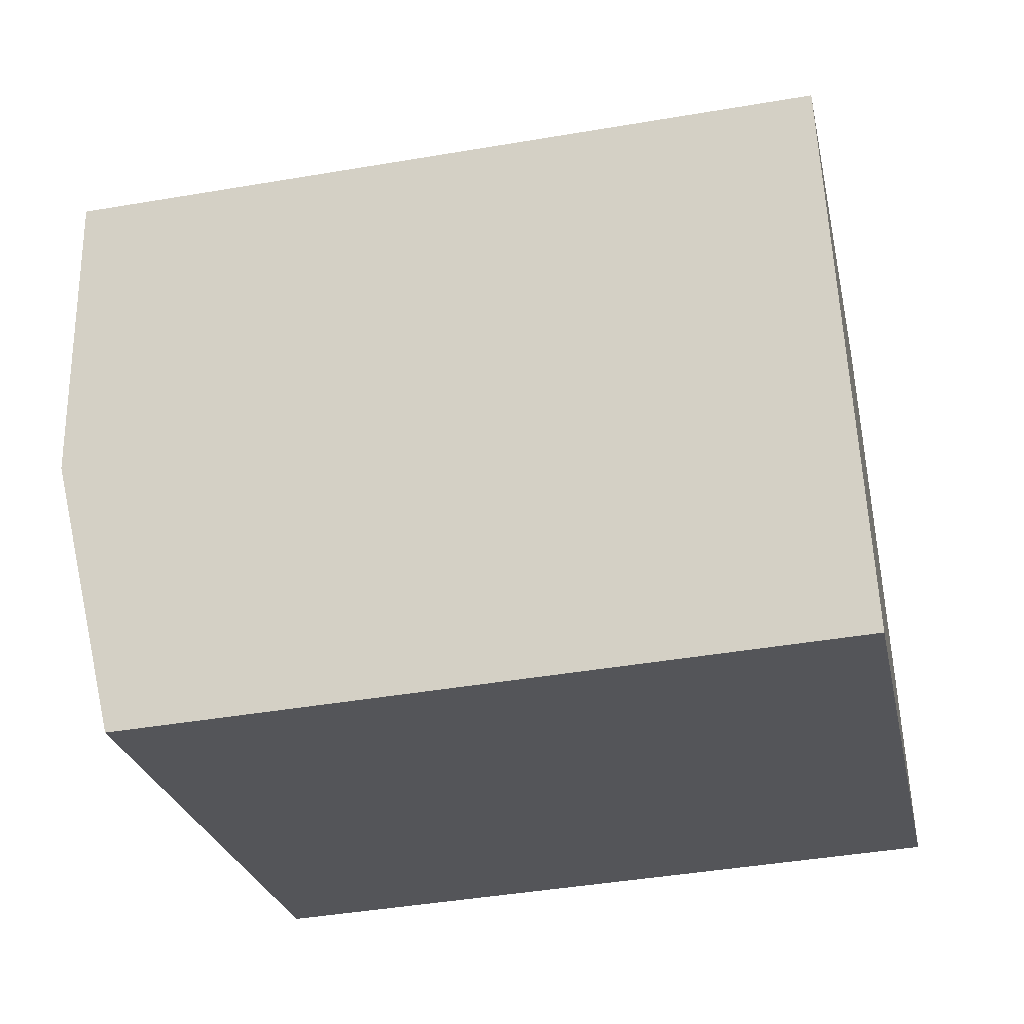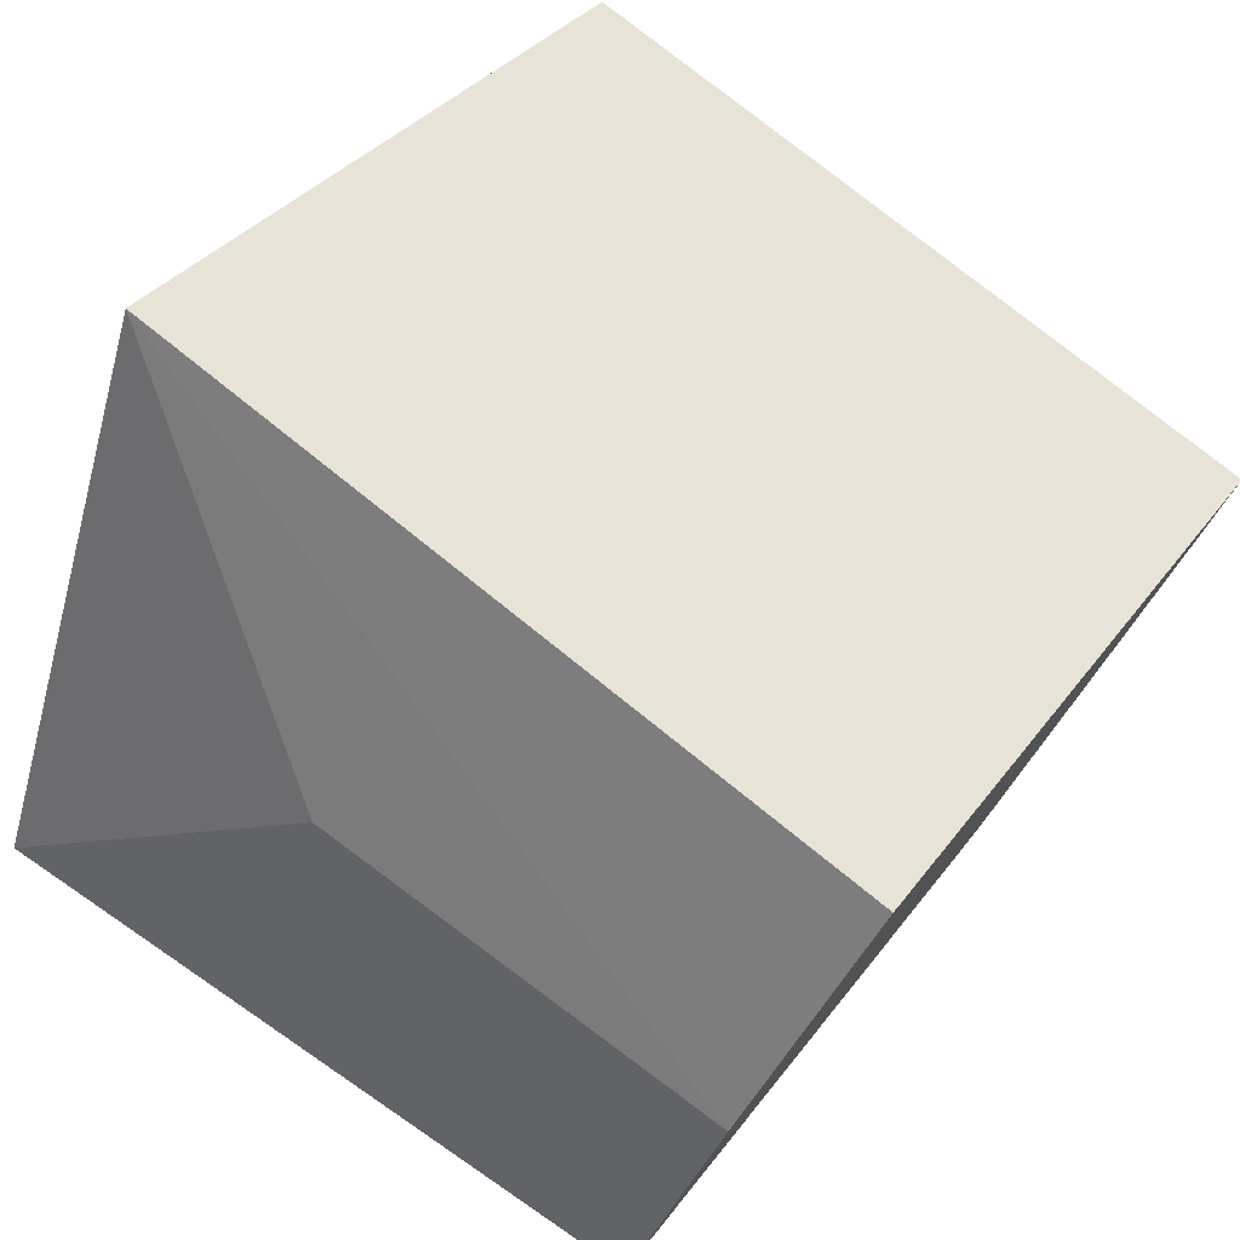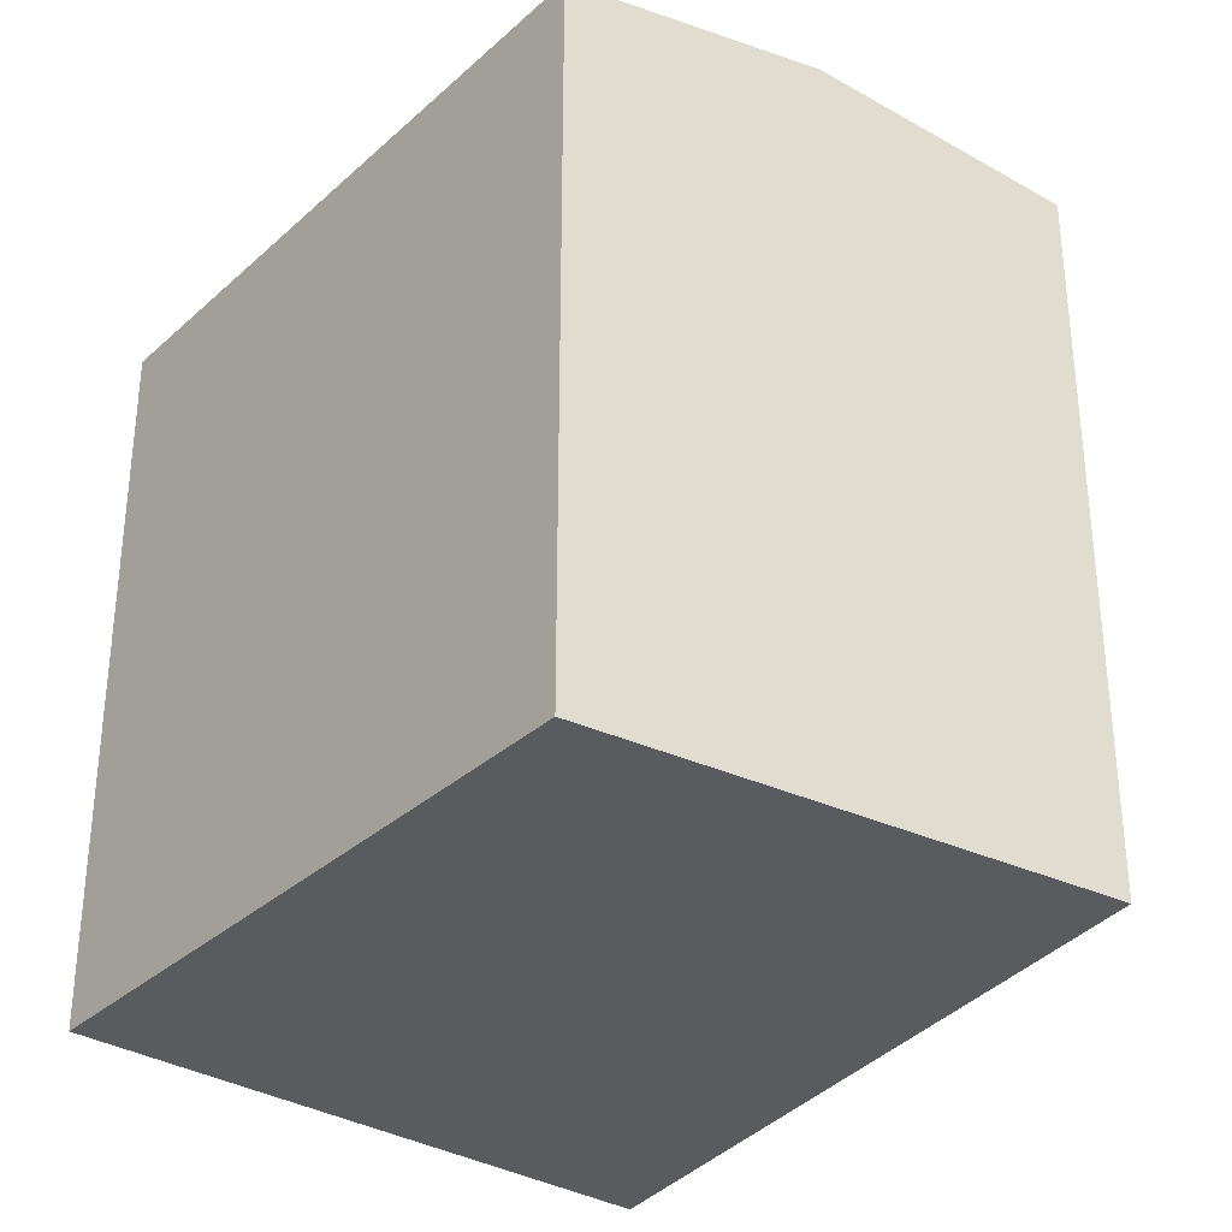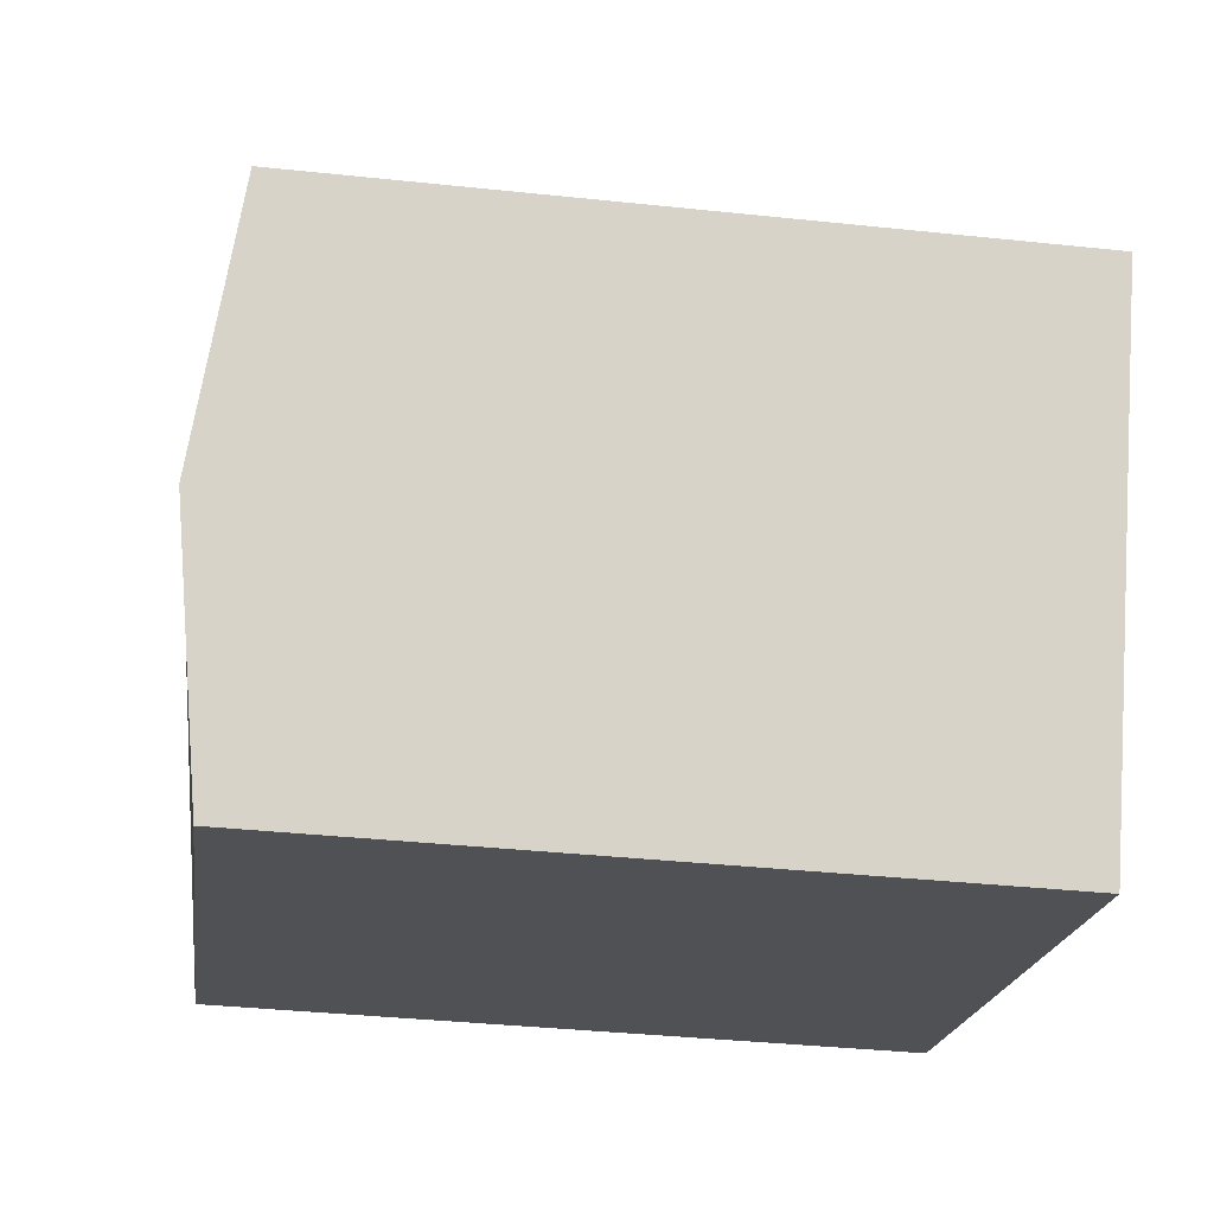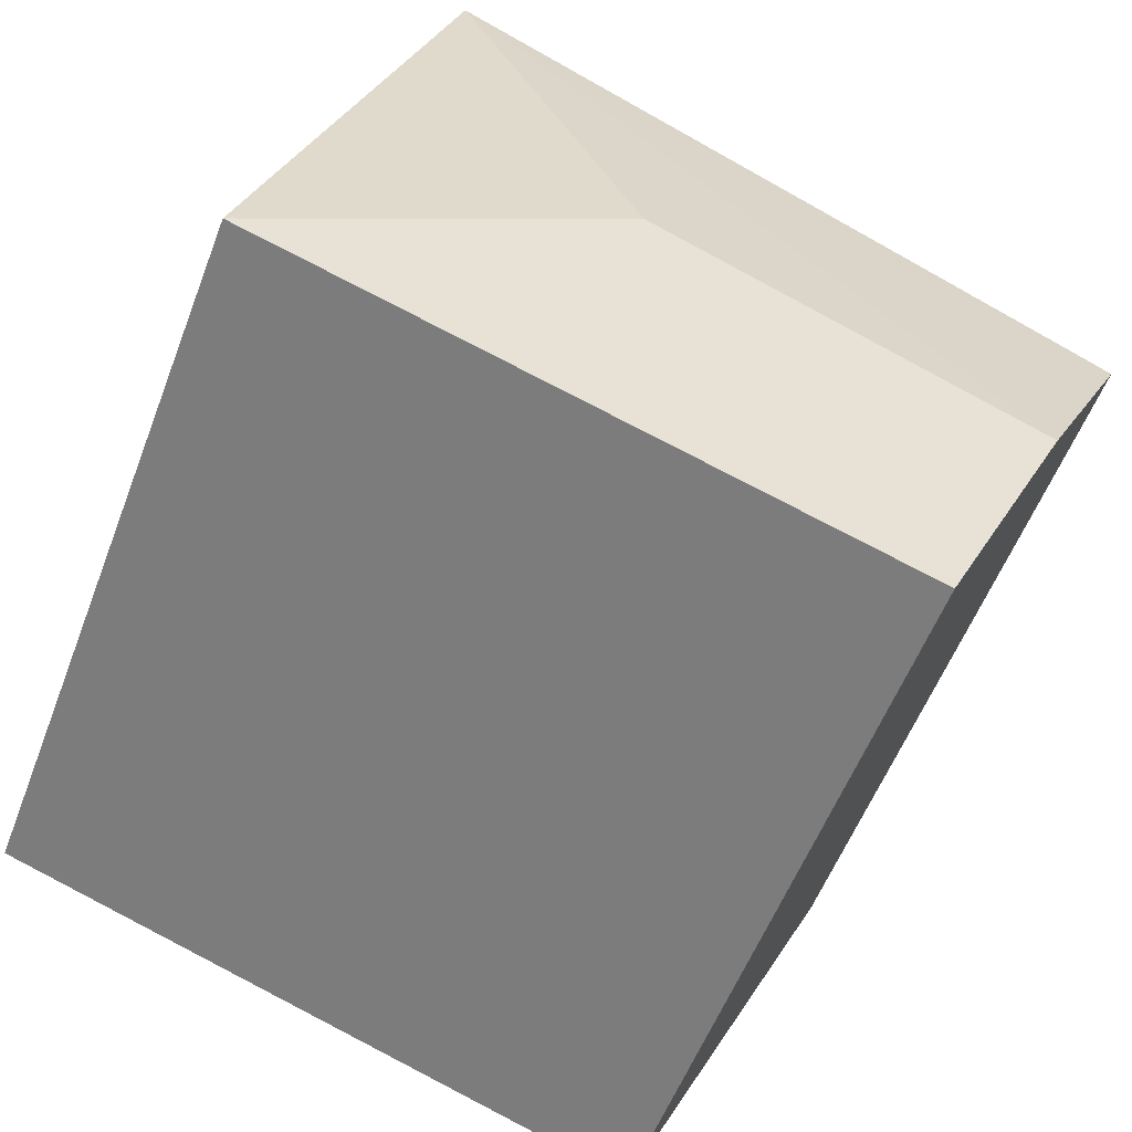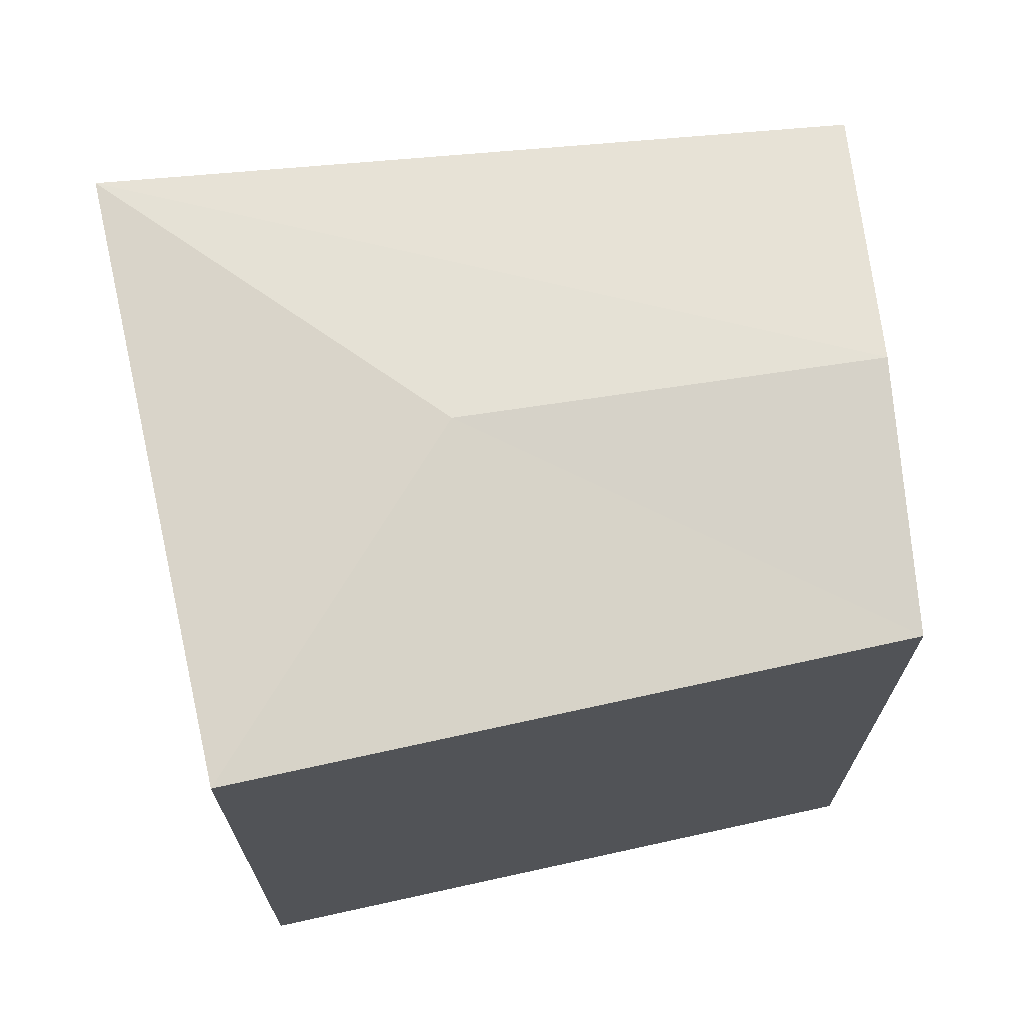
<metadata>
{"format":"obj","ext":"obj","renderer":"f3d","projection":"perspective","resolution":1024,"background":"white","views":[{"elev":-42.9,"azim":-78.5,"up":"+Z"},{"elev":33.1,"azim":-149.9,"up":"+Z"},{"elev":-33.2,"azim":-147.6,"up":"+Y"},{"elev":-37.7,"azim":-97.7,"up":"+Z"},{"elev":-55.9,"azim":159.3,"up":"+Z"},{"elev":70.8,"azim":149.3,"up":"+Y"}]}
</metadata>
<code>
v  17.29 18.66 8.328
v  22.25 18.66 -6.993
v  12.88 19.54 -2.143
v  2.933 19.54 -6.203
v  0.0003982 18.66 -0.0005916
v  5.866 18.66 -12.41
v  22.25 4.281e-16 -6.992
v  17.29 -5.1e-16 8.328
v  0 0 0
v  5.866 7.596e-16 -12.41
g defaultobject
f 1 2 3
f 4 1 3
f 1 4 5
f 6 3 2
f 3 6 4
f 7 1 8
f 1 7 2
f 8 5 9
f 5 8 1
f 5 10 9
f 10 5 6
f 6 5 4
f 6 7 10
f 7 6 2
f 9 7 8
f 7 9 10

</code>
